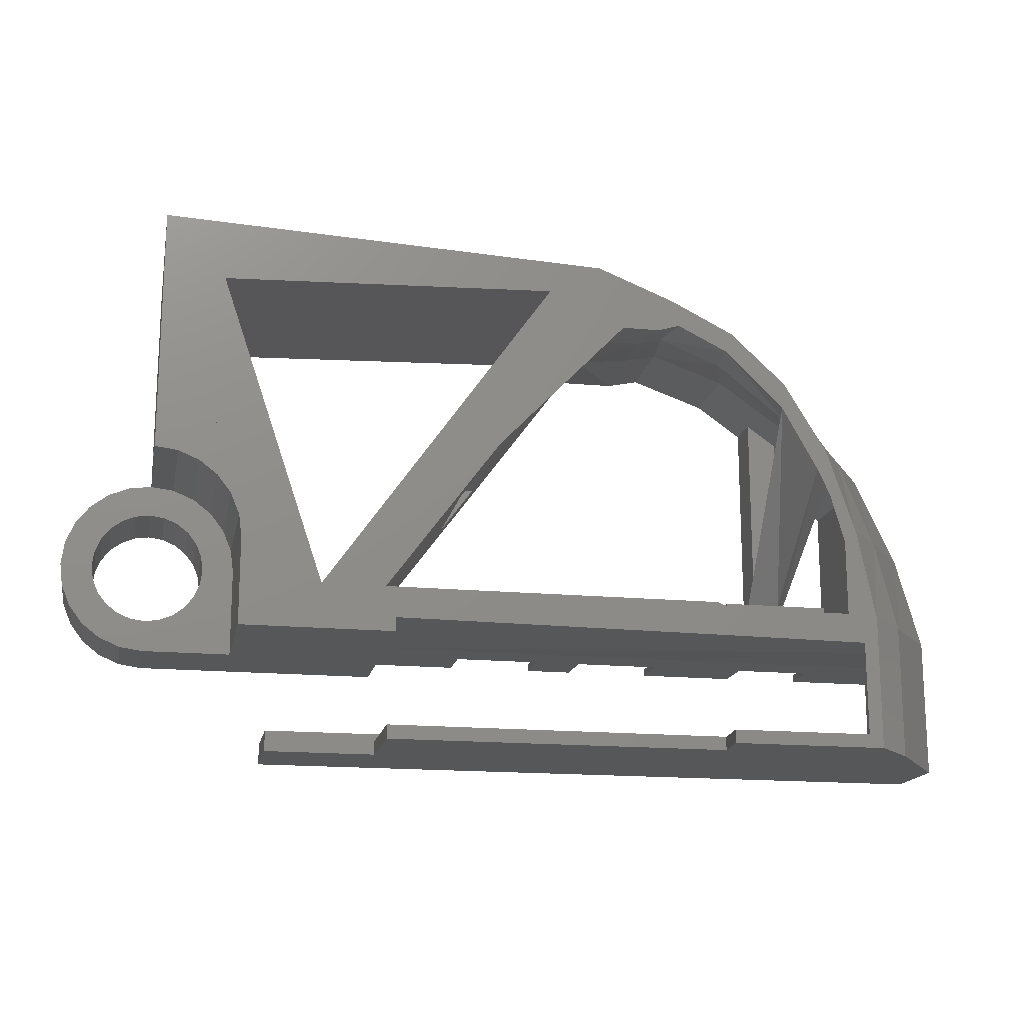
<metadata>
{"format":"stl","ext":"stl","renderer":"f3d","projection":"perspective","resolution":1024,"background":"white","views":[{"elev":-16.6,"azim":-11.1,"up":"+Y"}]}
</metadata>
<code>
# stl→obj: 404 verts, 874 faces
v 60 3 0
v 60 -7 6
v 60 -7 0
v 60 3 6
v 9 -7 0
v 9 -7 6
v 17 -7 6
v 17.15 5.501e-32 6
v 11.88 0 0
v 17.15 0 0
v 0 0 0
v 1.314e-32 5.501e-32 6
v 6.23 2.75e-32 6
v -0.09647 0.0001257 0
v -0.09647 0.0001257 6
v -1.705 0.2374 0
v -1.705 0.2374 6
v -0.893 0.1176 6
v -1.612 0.2123 6
v -1.655 0.2299 6
v -3.198 0.8829 0
v -3.198 0.8829 6
v -2.444 0.557 6
v -3.115 0.8346 6
v -3.151 0.8627 6
v -4.473 1.893 0
v -4.473 1.893 6
v -3.829 1.383 6
v -4.405 1.825 6
v -4.433 1.861 6
v -4.953 2.539 6
v -5.443 3.198 0
v -5.395 3.115 6
v -5.413 3.157 6
v -5.443 3.198 6
v -5.74 3.947 6
v -6.042 4.71 0
v -6.017 4.617 6
v -6.023 4.663 6
v -6.042 4.71 6
v -6.135 5.51 6
v -6.229 6.326 0
v -6.23 6.23 6
v -6.224 6.275 6
v -6.229 6.326 6
v -6.112 7.123 6
v -5.992 7.935 0
v -6.017 7.842 6
v -6 7.884 6
v -5.992 7.935 6
v -5.673 8.674 6
v -5.347 9.428 0
v -5.395 9.344 6
v -5.367 9.381 6
v -5.347 9.428 6
v -4.847 10.06 6
v -4.337 10.7 0
v -4.405 10.63 6
v -4.368 10.66 6
v -4.337 10.7 6
v -3.031 11.67 0
v -3.031 11.67 6
v -3.69 11.18 6
v -3.115 11.62 6
v -3.072 11.64 6
v -1.519 12.27 0
v -1.519 12.27 6
v -2.283 11.97 6
v -1.612 12.25 6
v -1.567 12.25 6
v 0 12.45 0
v 1.314e-32 12.45 6
v -0.7193 12.36 6
v -1.674e-16 30 15.8
v 7.191e-17 16.45 12.8
v 7.191e-17 16.45 15.8
v 1.314e-32 16.45 4
v 1.314e-32 14.45 6
v 1.314e-32 14.45 4
v 0 30 0
v 7.191e-17 30 12.8
v 30 30 6
v 38.23 27.67 0
v 30 30 0
v 38.23 27.67 6
v 44.81 25.3 0
v 44.81 25.3 6
v 50.65 21.44 0
v 50.65 21.44 6
v 55.16 16.09 6
v 55.16 16.09 0
v 58.12 9.742 6
v 58.12 9.742 0
v 4.349 25.44 -2.644e-15
v 8.071 14.45 4
v 8.748 12.45 -5.498e-16
v 7.393 16.45 4
v 7.393 16.45 12.8
v 7.393 16.45 15.8
v 4.349 25.44 15.8
v 11.88 3.198 6
v 11.88 3.198 0
v 8.071 14.45 6
v 28.24 26.36 15.8
v 19.64 14.19 12.8
v 19.64 14.19 15.8
v 19.64 14.19 4
v 17.36 10.97 15.8
v 11.88 3.198 15.8
v 17.36 10.97 4
v 28.24 26.36 -2.644e-15
v 17.36 10.97 12.8
v 16.38 3.198 6
v 23.2 3.198 0
v 16.38 3.198 0
v 23.2 3.198 3.2
v 30.1 3.198 3.2
v 30.6 3.198 3.2
v 32.06 3.198 3.2
v 32.6 3.198 3.2
v 39.5 3.198 3.2
v 40.46 3.198 3.2
v 40.46 3.198 6
v 40.46 3.198 0
v 39.5 3.198 0
v 32.6 3.198 0
v 32.06 3.198 0
v 30.6 3.198 0
v 30.1 3.198 0
v 55.38 12.59 6
v 57.88 6.198 0
v 57.88 6.198 6
v 55.38 12.59 0
v 57.88 3.198 0
v 57.88 3.198 6
v 44.18 23.8 6
v 38.83 25.67 0
v 44.18 23.8 -7.931e-15
v 38.83 25.67 6
v 36.57 25.19 6
v 36.57 25.19 -2.644e-15
v 50.35 19.44 6
v 54.11 14.59 0
v 54.11 14.59 6
v 50.35 19.44 0
v 49.65 19.93 2.7
v 49.65 19.93 -2.241e-16
v 47.5 21.45 -1.832e-15
v 47.5 21.45 2.7
v 57.5 1 6
v 51.4 1 0
v 57.5 1 0
v 51.4 1 3.2
v 45.9 1 3.2
v 33 1 3.2
v 29.7 1 3.2
v 23.6 1 3.2
v 23.6 1 7.05e-16
v 17.15 1 0
v 23.2 1 -7.416e-17
v 17.15 1 6
v 33 1 1.234e-15
v 30.1 1 -3.175e-16
v 32.6 1 -3.788e-16
v 29.7 1 3.172e-15
v 39.5 1 -7.309e-16
v 45.9 1 -1.41e-15
v 39.1 1 7.05e-16
v 39.1 1 3.2
v 44.93 3.198 6
v 47.81 3.198 5
v 44.93 3.198 5
v 47.81 3.198 6
v 55.38 3.198 6
v 55.38 3.198 0
v 54.11 3.198 0
v -4 6.23 6
v -3.864 5.194 6
v -3.464 4.23 6
v -2.828 3.401 6
v -2 2.765 6
v -1.035 2.366 6
v 1.314e-32 2.23 6
v 1.612 0.2123 6
v 1.035 2.366 6
v 2 2.765 6
v 3.115 0.8346 6
v 2.828 3.401 6
v 3.464 4.23 6
v 4.405 1.825 6
v 3.864 5.194 6
v 4 6.23 6
v 4.405 10.63 6
v 5.395 9.344 6
v 5.395 3.115 6
v 6.017 7.842 6
v 6.017 4.617 6
v 6.23 6.23 6
v -3.864 7.265 6
v -3.464 8.23 6
v -2.828 9.058 6
v -2 9.694 6
v -1.035 10.09 6
v -4.899e-16 10.23 6
v 1.035 10.09 6
v 1.612 12.25 6
v 2 9.694 6
v 3.115 11.62 6
v 2.828 9.058 6
v 3.464 8.23 6
v 3.864 7.265 6
v 51.4 1.5 3.2
v 45.9 1.5 3.2
v 52.43 3.198 5
v 52.43 3.198 3.2
v 52.43 3.198 0
v 54.11 3.198 6
v 51.8 3.198 3.2
v 51.8 1.5 0
v 51.8 1.5 3.2
v 51.8 3.198 0
v 45.5 3.198 0
v 45.5 1.5 3.2
v 45.5 1.5 0
v 45.5 3.198 3.2
v 17.93 5.298 0
v 18.37 5.898 0
v 32.58 25.17 0
v -3.864 7.265 4.23e-15
v -4 6.23 4.23e-15
v -3.464 8.23 4.23e-15
v -2.828 9.058 4.23e-15
v -2 9.694 4.23e-15
v -1.035 10.09 4.23e-15
v -4.899e-16 10.23 4.23e-15
v 1.035 10.09 4.23e-15
v 2 9.694 4.23e-15
v 2.828 9.058 4.23e-15
v 3.464 8.23 4.23e-15
v 3.864 7.265 4.23e-15
v 4 6.23 4.23e-15
v -3.864 5.194 4.23e-15
v -3.464 4.23 4.23e-15
v -2.828 3.401 4.23e-15
v -2 2.765 4.23e-15
v -1.035 2.366 4.23e-15
v 2.306e-31 2.23 4.23e-15
v 1.035 2.366 4.23e-15
v 2 2.765 4.23e-15
v 2.828 3.401 4.23e-15
v 3.464 4.23 4.23e-15
v 3.864 5.194 4.23e-15
v 45.5 5.298 3.2
v 51.8 5.298 3.2
v 45.9 1.5 -1.41e-15
v 51.4 1.5 0
v 42 3.198 3.2
v 43 3.198 3.2
v 44.53 3.198 3.2
v 44.53 3.198 5
v 23.2 1.5 0
v 47.5 5.898 0
v 45.5 5.298 0
v 45.5 5.898 0
v 51.8 5.298 0
v 49.65 5.898 0
v 51.8 5.898 0
v 44.53 5.298 5
v 44.53 5.898 5
v 45.5 5.898 5
v 46.28 5.898 5
v 48.65 5.898 5
v 51.8 5.898 5
v 52.43 5.898 5
v 52.43 5.298 5
v 52.43 5.298 3.2
v 52.43 5.898 0
v 52.43 5.298 0
v 44.53 5.298 3.2
v 44.53 5.898 3.2
v 44.53 5.898 0
v 44.53 5.298 0
v 57.5 -5.5 0
v 9 -5.5 0
v 44.53 3.198 0
v 49.65 5.898 2.7
v 47.5 5.898 2.7
v 39.5 1.5 0
v 42 3.198 0
v 43 3.198 0
v 30.1 1.5 1.762e-15
v 32.6 1.5 -1.762e-16
v 30.1 1.5 3.2
v 23.2 1.5 3.2
v 39.5 1.5 3.2
v 32.6 1.5 3.2
v 33 1.5 3.2
v 39.1 1.5 3.2
v 39.1 1.5 0
v 33 1.5 4.054e-15
v 23.6 1.5 3.2
v 29.7 1.5 3.2
v 23.6 1.5 0
v 29.7 1.5 1.304e-14
v 22.1 10.97 4
v 24.48 14.19 4
v 22.1 10.97 12.8
v 24.48 14.19 12.8
v 40.46 3.198 12.8
v 16.38 3.198 15.8
v 40.46 3.198 15.8
v 1.612 12.25 15.8
v 2.888e-17 12.45 15.8
v 3.115 11.62 15.8
v 6.017 7.842 15.8
v 6.23 6.23 15.8
v 8.071 14.45 15.8
v 2.888e-17 14.45 12.8
v 8.071 14.45 12.8
v 2.888e-17 14.45 15.8
v 5.395 9.344 15.8
v 4.405 10.63 15.8
v 17.15 1.937e-16 15.8
v 6.23 1.937e-16 15.8
v 11.88 9.685e-17 15.8
v 17.15 1 15.8
v 17.15 1 12.8
v 17.93 5.298 3.2
v 22.1 10.97 15.8
v 18.37 5.898 3.2
v 32.18 23.88 12.8
v 32.38 24.53 6.4
v 41.98 22.57 12.8
v 47.19 18.38 12.8
v 50.36 13.73 12.8
v 51.44 11.81 12.8
v 53.55 5.67 12.8
v 55.34 2.6 12.8
v 53.75 9.073 12.8
v 51.26 15.16 12.8
v 47.44 20.3 12.8
v 42.51 24.01 12.8
v 36.95 26.29 12.8
v 37.46 24.37 12.8
v 30 28.52 12.8
v 35.55 23.9 12.8
v 54.08 0.68 12.8
v 58.5 -6 6
v 54.08 -6.04 12.8
v 58.5 1 6
v 55.34 -7 12.8
v 17 -6 12.8
v 57.5 -6 6
v 17 -6 6
v 41.69 -6.04 12.8
v 34.83 0.8468 9.256
v 41.69 -7 12.8
v 17 -7 12.8
v 51.44 2.79 12.8
v 53.55 2.79 12.8
v 50.36 2.79 12.8
v 42.61 2.79 12.8
v 41.69 2.79 12.8
v 45.05 2.79 12.8
v 33.79 23.88 15.8
v 32.03 28.52 15.8
v 24.48 14.19 15.8
v 52.51 -7 15.8
v 41.47 -6.04 15.8
v 41.47 -7 15.8
v 51.48 -6.04 15.8
v 51.48 0.68 15.8
v 41.47 2.79 15.8
v 41.47 0.7874 15.8
v 42.22 2.79 15.8
v 44.19 2.79 15.8
v 48.48 2.79 15.8
v 49.35 2.79 15.8
v 51.06 2.79 15.8
v 51.06 5.67 15.8
v 51.22 9.073 15.8
v 52.51 2.6 15.8
v 37.64 26.29 15.8
v 36.51 23.9 15.8
v 38.05 24.37 15.8
v 42.14 24.01 15.8
v 41.71 22.57 15.8
v 45.92 18.38 15.8
v 46.12 20.3 15.8
v 48.48 13.73 15.8
v 49.21 15.16 15.8
v 49.35 11.81 15.8
v 41.69 0.7874 12.8
v 30.6 5.298 0
v 32.06 5.298 0
v 42 5.298 0
v 43 5.298 0
v 30.6 5.298 3.2
v 42 5.298 3.2
v 32.06 5.298 3.2
v 43 5.298 3.2
v 9 -5.5 6
v 17 -5.5 6
v 57.5 -5.5 6
f 1 2 3
f 2 1 4
f 2 5 3
f 5 2 6
f 6 2 7
f 8 9 10
f 9 8 11
f 11 8 12
f 12 8 13
f 12 14 11
f 14 12 15
f 15 16 14
f 16 15 17
f 17 15 18
f 17 18 19
f 17 19 20
f 17 21 16
f 21 17 22
f 22 17 23
f 22 23 24
f 22 24 25
f 22 26 21
f 26 22 27
f 27 22 28
f 27 28 29
f 27 29 30
f 31 26 27
f 26 31 32
f 32 31 33
f 32 33 34
f 32 34 35
f 36 32 35
f 32 36 37
f 37 36 38
f 37 38 39
f 37 39 40
f 41 37 40
f 37 41 42
f 42 41 43
f 42 43 44
f 42 44 45
f 46 42 45
f 42 46 47
f 47 46 48
f 47 48 49
f 47 49 50
f 51 47 50
f 47 51 52
f 52 51 53
f 52 53 54
f 52 54 55
f 56 52 55
f 52 56 57
f 57 56 58
f 57 58 59
f 57 59 60
f 60 61 57
f 61 60 62
f 62 60 63
f 62 63 64
f 62 64 65
f 62 66 61
f 66 62 67
f 67 62 68
f 67 68 69
f 67 69 70
f 67 71 66
f 71 67 72
f 72 67 73
f 74 75 76
f 75 74 77
f 78 71 72
f 71 78 79
f 71 79 80
f 80 79 77
f 80 77 74
f 80 74 81
f 82 83 84
f 83 82 85
f 85 86 83
f 86 85 87
f 87 88 86
f 88 87 89
f 88 90 91
f 90 88 89
f 91 92 93
f 92 91 90
f 93 4 1
f 4 93 92
f 94 95 96
f 95 94 97
f 97 94 98
f 98 94 99
f 99 94 100
f 96 101 102
f 101 96 103
f 103 96 95
f 104 105 106
f 105 104 107
f 108 101 109
f 101 108 102
f 102 108 110
f 102 110 111
f 110 108 112
f 111 110 107
f 111 107 104
f 113 114 115
f 114 113 116
f 116 113 117
f 117 113 118
f 118 113 119
f 119 113 120
f 120 113 121
f 121 113 122
f 122 113 123
f 121 124 125
f 124 121 122
f 119 126 127
f 126 119 120
f 117 128 129
f 128 117 118
f 130 131 132
f 131 130 133
f 132 134 135
f 134 132 131
f 136 137 138
f 137 136 139
f 137 140 141
f 140 137 139
f 142 143 144
f 143 142 145
f 145 146 147
f 146 145 142
f 146 142 136
f 148 136 138
f 136 148 149
f 136 149 146
f 150 151 152
f 151 150 153
f 153 150 154
f 154 150 155
f 155 150 156
f 156 150 157
f 158 159 160
f 159 158 161
f 161 158 157
f 161 157 150
f 162 163 164
f 163 162 165
f 165 162 155
f 165 155 156
f 154 166 167
f 166 154 168
f 168 154 169
f 169 154 155
f 159 8 10
f 8 159 161
f 170 171 172
f 171 170 173
f 174 134 175
f 134 174 135
f 133 174 175
f 174 133 130
f 133 176 143
f 176 133 175
f 44 46 45
f 46 44 41
f 46 41 40
f 46 40 48
f 48 40 39
f 48 39 38
f 48 38 49
f 49 38 36
f 49 36 50
f 50 36 51
f 51 36 35
f 51 35 53
f 53 35 34
f 53 34 33
f 53 33 54
f 54 33 31
f 54 31 55
f 55 31 56
f 56 31 27
f 56 27 58
f 58 27 30
f 58 30 29
f 58 29 59
f 59 29 28
f 59 28 60
f 60 28 177
f 177 28 178
f 178 28 179
f 179 28 22
f 179 22 180
f 180 22 25
f 180 25 24
f 180 24 23
f 180 23 181
f 181 23 17
f 181 17 182
f 182 17 20
f 182 20 19
f 182 19 18
f 182 18 183
f 183 18 15
f 183 15 12
f 183 12 184
f 183 184 185
f 185 184 186
f 186 184 187
f 186 187 188
f 188 187 189
f 189 187 190
f 189 190 191
f 191 190 192
f 192 190 193
f 193 190 194
f 194 190 195
f 194 195 196
f 196 195 197
f 196 197 198
f 177 63 60
f 63 177 199
f 63 199 200
f 63 200 64
f 64 200 201
f 64 201 65
f 65 201 62
f 62 201 68
f 68 201 202
f 68 202 69
f 69 202 203
f 69 203 70
f 70 203 67
f 67 203 73
f 73 203 204
f 73 204 72
f 72 204 205
f 72 205 206
f 206 205 207
f 206 207 208
f 208 207 209
f 208 209 210
f 208 210 193
f 193 210 211
f 193 211 192
f 41 44 43
f 212 154 213
f 154 212 153
f 173 214 171
f 215 176 216
f 176 215 217
f 217 215 214
f 217 214 173
f 218 219 220
f 219 218 221
f 222 223 224
f 223 222 225
f 111 115 102
f 115 111 226
f 226 111 227
f 227 111 228
f 57 229 230
f 229 57 61
f 229 61 231
f 231 61 232
f 232 61 66
f 232 66 233
f 233 66 234
f 234 66 71
f 234 71 235
f 235 71 236
f 236 71 96
f 236 96 237
f 237 96 238
f 238 96 239
f 239 96 240
f 240 96 241
f 47 37 42
f 37 47 32
f 32 47 52
f 32 52 26
f 26 52 57
f 26 57 230
f 26 230 242
f 26 242 21
f 21 242 243
f 21 243 244
f 21 244 16
f 16 244 245
f 16 245 246
f 16 246 14
f 14 246 247
f 14 247 11
f 11 247 9
f 9 247 248
f 9 248 249
f 9 249 250
f 9 250 251
f 9 251 252
f 9 252 241
f 9 241 96
f 9 96 102
f 189 250 188
f 250 189 251
f 191 251 189
f 251 191 252
f 192 252 191
f 252 192 241
f 211 241 192
f 241 211 240
f 210 240 211
f 240 210 239
f 209 239 210
f 239 209 238
f 209 237 238
f 237 209 207
f 207 236 237
f 236 207 205
f 205 235 236
f 235 205 204
f 204 234 235
f 234 204 203
f 203 233 234
f 233 203 202
f 202 232 233
f 232 202 201
f 232 200 231
f 200 232 201
f 231 199 229
f 199 231 200
f 229 177 230
f 177 229 199
f 230 178 242
f 178 230 177
f 242 179 243
f 179 242 178
f 243 180 244
f 180 243 179
f 180 245 244
f 245 180 181
f 181 246 245
f 246 181 182
f 182 247 246
f 247 182 183
f 183 248 247
f 248 183 185
f 185 249 248
f 249 185 186
f 186 250 249
f 250 186 188
f 13 184 12
f 184 13 187
f 187 13 190
f 190 13 195
f 195 13 197
f 197 13 198
f 144 176 217
f 176 144 143
f 253 223 225
f 223 253 254
f 223 254 213
f 213 254 212
f 212 254 220
f 220 254 218
f 255 154 167
f 154 255 213
f 224 213 255
f 213 224 223
f 212 151 153
f 151 212 256
f 212 219 256
f 219 212 220
f 123 257 122
f 257 123 258
f 258 123 259
f 259 123 260
f 260 123 172
f 172 123 170
f 114 159 115
f 159 114 160
f 160 114 261
f 115 9 102
f 9 115 10
f 10 115 159
f 262 263 264
f 263 262 265
f 265 262 266
f 265 266 267
f 172 268 260
f 268 172 269
f 269 172 270
f 270 172 171
f 270 171 271
f 271 171 272
f 272 171 214
f 272 214 273
f 273 214 274
f 274 214 275
f 276 214 215
f 214 276 275
f 277 276 278
f 276 277 275
f 275 277 274
f 254 263 265
f 263 254 253
f 269 279 268
f 279 269 280
f 280 264 281
f 264 280 270
f 270 280 269
f 264 282 281
f 282 264 263
f 277 265 267
f 265 277 278
f 273 277 267
f 277 273 274
f 216 219 221
f 219 151 256
f 151 219 152
f 152 219 216
f 152 216 176
f 152 176 175
f 152 175 134
f 152 134 283
f 80 94 71
f 94 80 84
f 94 84 111
f 111 84 228
f 228 84 83
f 228 83 141
f 141 83 137
f 137 83 86
f 137 86 138
f 138 86 148
f 148 86 88
f 148 88 147
f 147 88 145
f 145 88 143
f 143 88 91
f 143 91 133
f 133 91 93
f 133 93 131
f 131 93 134
f 283 5 284
f 5 283 3
f 3 283 134
f 3 134 93
f 3 93 1
f 96 71 94
f 253 259 279
f 259 253 225
f 259 222 285
f 222 259 225
f 253 282 263
f 282 253 279
f 276 218 254
f 218 276 215
f 218 216 221
f 216 218 215
f 276 265 278
f 265 276 254
f 147 262 148
f 262 147 266
f 271 286 287
f 286 271 272
f 149 262 287
f 262 149 148
f 147 286 266
f 286 147 146
f 286 149 287
f 149 286 146
f 222 224 285
f 124 288 125
f 288 124 166
f 166 124 167
f 167 124 289
f 167 289 290
f 167 290 224
f 224 290 285
f 167 224 255
f 129 163 291
f 163 129 128
f 163 128 164
f 164 128 127
f 164 127 126
f 164 126 292
f 117 291 293
f 291 117 129
f 114 294 261
f 294 114 116
f 295 125 288
f 125 295 121
f 292 120 296
f 120 292 126
f 121 296 120
f 296 121 297
f 297 121 155
f 155 121 298
f 298 121 295
f 169 155 298
f 288 168 299
f 168 288 166
f 298 288 299
f 288 298 295
f 169 299 168
f 299 169 298
f 300 164 292
f 164 300 162
f 296 300 292
f 300 296 297
f 162 297 155
f 297 162 300
f 117 294 116
f 294 117 301
f 301 117 157
f 157 117 302
f 302 117 293
f 156 157 302
f 303 160 261
f 160 303 158
f 294 303 261
f 303 294 301
f 303 157 158
f 157 303 301
f 291 165 304
f 165 291 163
f 304 293 291
f 293 304 302
f 302 165 156
f 165 302 304
f 305 107 110
f 107 305 306
f 112 305 110
f 305 112 307
f 306 105 107
f 105 306 308
f 95 77 79
f 77 95 97
f 98 77 97
f 77 98 75
f 78 95 79
f 95 78 103
f 113 309 123
f 309 113 310
f 309 310 311
f 109 113 101
f 113 109 310
f 312 72 206
f 72 312 313
f 314 206 208
f 206 314 312
f 315 198 316
f 198 315 196
f 317 318 319
f 318 317 320
f 321 196 315
f 196 321 194
f 103 109 101
f 109 103 317
f 317 103 319
f 320 72 313
f 72 320 78
f 78 320 318
f 322 208 193
f 208 322 314
f 322 194 321
f 194 322 193
f 323 13 8
f 13 323 324
f 324 323 325
f 161 323 8
f 323 161 326
f 326 161 327
f 324 198 13
f 198 324 316
f 75 319 318
f 319 75 98
f 174 144 217
f 144 174 130
f 226 113 115
f 113 226 310
f 310 226 328
f 310 328 329
f 329 328 330
f 228 330 227
f 330 228 305
f 330 305 329
f 305 228 306
f 306 228 308
f 307 329 305
f 228 331 308
f 331 228 332
f 333 136 142
f 334 333 142
f 334 144 335
f 142 144 334
f 335 130 336
f 144 130 335
f 336 132 337
f 130 132 336
f 92 338 4
f 92 339 338
f 90 339 92
f 90 340 339
f 89 340 90
f 89 341 340
f 342 89 87
f 341 89 342
f 343 87 85
f 342 87 343
f 333 139 136
f 344 139 333
f 345 85 82
f 343 85 345
f 346 140 139
f 344 346 139
f 347 348 349
f 348 347 350
f 4 351 2
f 351 4 338
f 352 353 354
f 353 352 348
f 352 349 348
f 349 352 355
f 347 150 350
f 150 347 356
f 150 356 161
f 81 84 80
f 84 81 82
f 345 82 81
f 357 352 358
f 352 357 355
f 359 135 174
f 135 359 360
f 361 174 217
f 174 361 359
f 309 170 123
f 362 170 309
f 362 363 309
f 362 173 170
f 173 362 364
f 337 135 360
f 135 337 132
f 364 217 173
f 217 364 361
f 325 316 324
f 316 325 317
f 317 325 109
f 312 320 313
f 320 312 317
f 317 312 314
f 317 314 322
f 317 322 321
f 317 321 315
f 317 315 316
f 317 76 320
f 76 317 99
f 98 317 319
f 317 98 99
f 76 318 320
f 318 76 75
f 76 98 75
f 98 76 99
f 318 103 78
f 103 318 319
f 365 366 104
f 105 307 112
f 307 105 308
f 329 106 108
f 106 329 367
f 307 367 329
f 367 307 308
f 106 112 108
f 112 106 105
f 367 105 308
f 105 367 106
f 310 108 109
f 108 310 329
f 108 307 112
f 307 108 329
f 104 94 111
f 94 104 100
f 368 369 370
f 369 368 371
f 371 368 372
f 372 373 374
f 373 372 375
f 375 372 376
f 376 372 377
f 377 372 378
f 378 372 379
f 379 372 380
f 380 372 381
f 381 372 382
f 382 372 368
f 365 383 366
f 383 365 384
f 383 384 385
f 383 385 386
f 386 385 387
f 386 387 388
f 386 388 389
f 389 388 390
f 389 390 391
f 391 390 392
f 391 392 381
f 381 392 380
f 340 381 339
f 391 381 340
f 341 391 340
f 389 391 341
f 383 342 343
f 386 342 383
f 366 343 345
f 383 343 366
f 386 341 342
f 389 341 386
f 339 382 338
f 381 382 339
f 372 393 347
f 374 393 372
f 345 365 331
f 366 365 345
f 374 327 393
f 326 327 374
f 311 363 309
f 373 363 311
f 74 345 81
f 366 345 74
f 331 367 308
f 365 367 331
f 387 333 334
f 388 387 334
f 390 336 392
f 335 336 390
f 384 346 344
f 385 384 344
f 388 335 390
f 334 335 388
f 387 344 333
f 385 344 387
f 392 337 380
f 336 337 392
f 384 331 346
f 365 331 384
f 380 360 379
f 360 380 337
f 375 364 362
f 364 375 376
f 367 104 106
f 104 367 365
f 377 359 361
f 359 377 378
f 99 100 76
f 74 100 366
f 100 74 76
f 366 100 104
f 373 362 363
f 362 373 375
f 376 361 364
f 361 376 377
f 372 349 371
f 349 372 347
f 323 109 325
f 109 323 310
f 310 323 326
f 310 326 311
f 311 326 374
f 311 374 373
f 369 349 355
f 349 369 371
f 369 357 370
f 357 369 355
f 338 368 351
f 368 338 382
f 378 360 359
f 360 378 379
f 368 357 351
f 357 368 370
f 351 7 2
f 7 351 358
f 358 351 357
f 332 141 140
f 332 228 141
f 331 332 346
f 346 332 140
f 286 267 266
f 267 286 273
f 273 286 272
f 270 262 264
f 262 270 287
f 287 270 271
f 390 286 335
f 390 272 286
f 286 287 334
f 334 335 286
f 334 287 388
f 388 287 271
f 388 272 390
f 388 286 272
f 286 388 334
f 272 388 271
f 356 327 161
f 327 356 393
f 393 356 347
f 268 259 260
f 259 268 279
f 258 285 290
f 285 258 259
f 227 394 226
f 394 227 281
f 394 281 395
f 394 395 128
f 128 395 127
f 395 281 396
f 396 281 397
f 396 397 289
f 397 281 282
f 290 289 397
f 119 398 118
f 258 399 257
f 398 330 328
f 330 398 280
f 280 398 400
f 400 398 119
f 280 400 399
f 280 399 401
f 401 399 258
f 280 401 279
f 399 395 396
f 395 399 400
f 395 119 127
f 119 395 400
f 118 127 128
f 127 118 119
f 398 128 118
f 128 398 394
f 398 226 394
f 226 398 328
f 227 328 226
f 328 227 330
f 330 281 227
f 281 330 280
f 280 282 279
f 282 280 281
f 279 397 282
f 397 279 401
f 397 258 290
f 258 397 401
f 399 289 257
f 289 399 396
f 257 290 289
f 290 257 258
f 122 289 124
f 289 122 257
f 402 5 6
f 5 402 284
f 7 402 6
f 402 7 403
f 403 7 354
f 352 7 358
f 7 352 354
f 150 283 404
f 283 150 152
f 348 404 353
f 404 348 150
f 150 348 350
f 402 283 284
f 283 402 404
f 404 402 403
f 353 403 354
f 403 353 404

</code>
